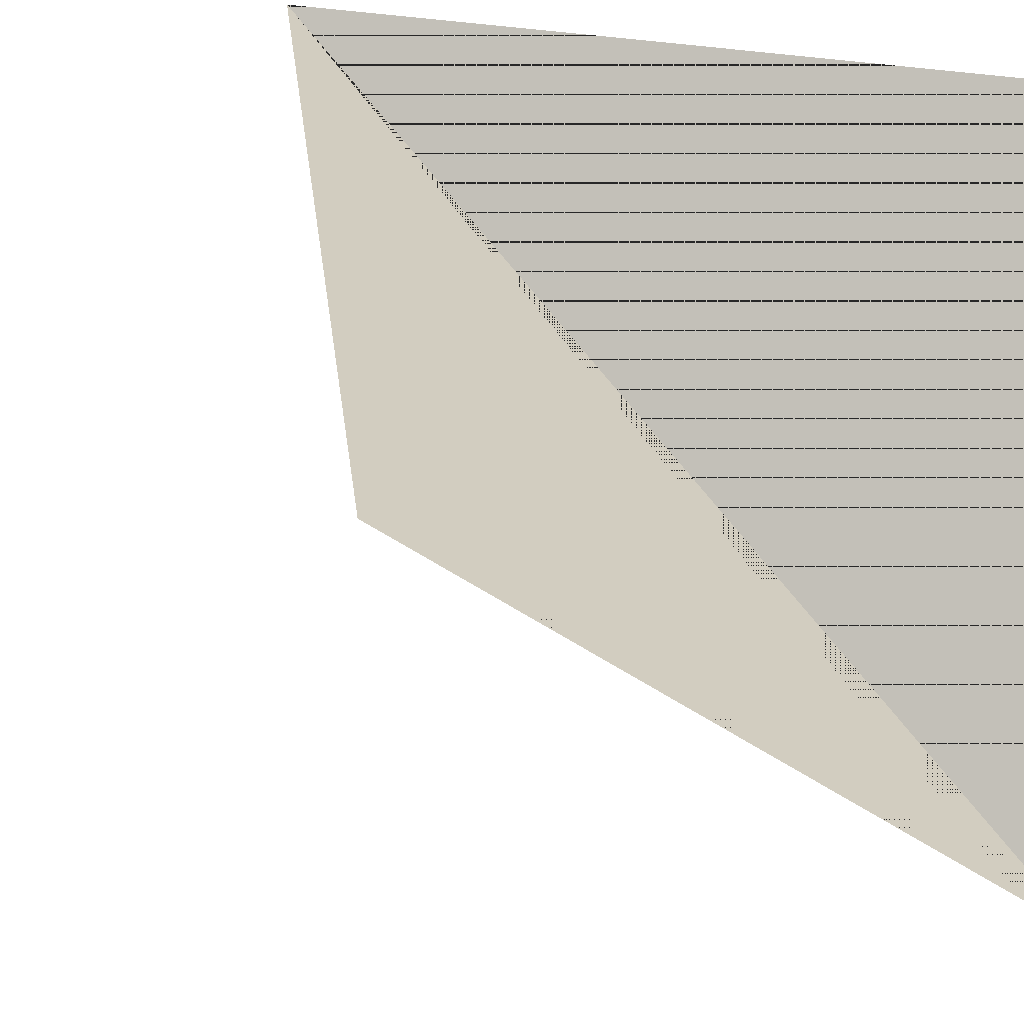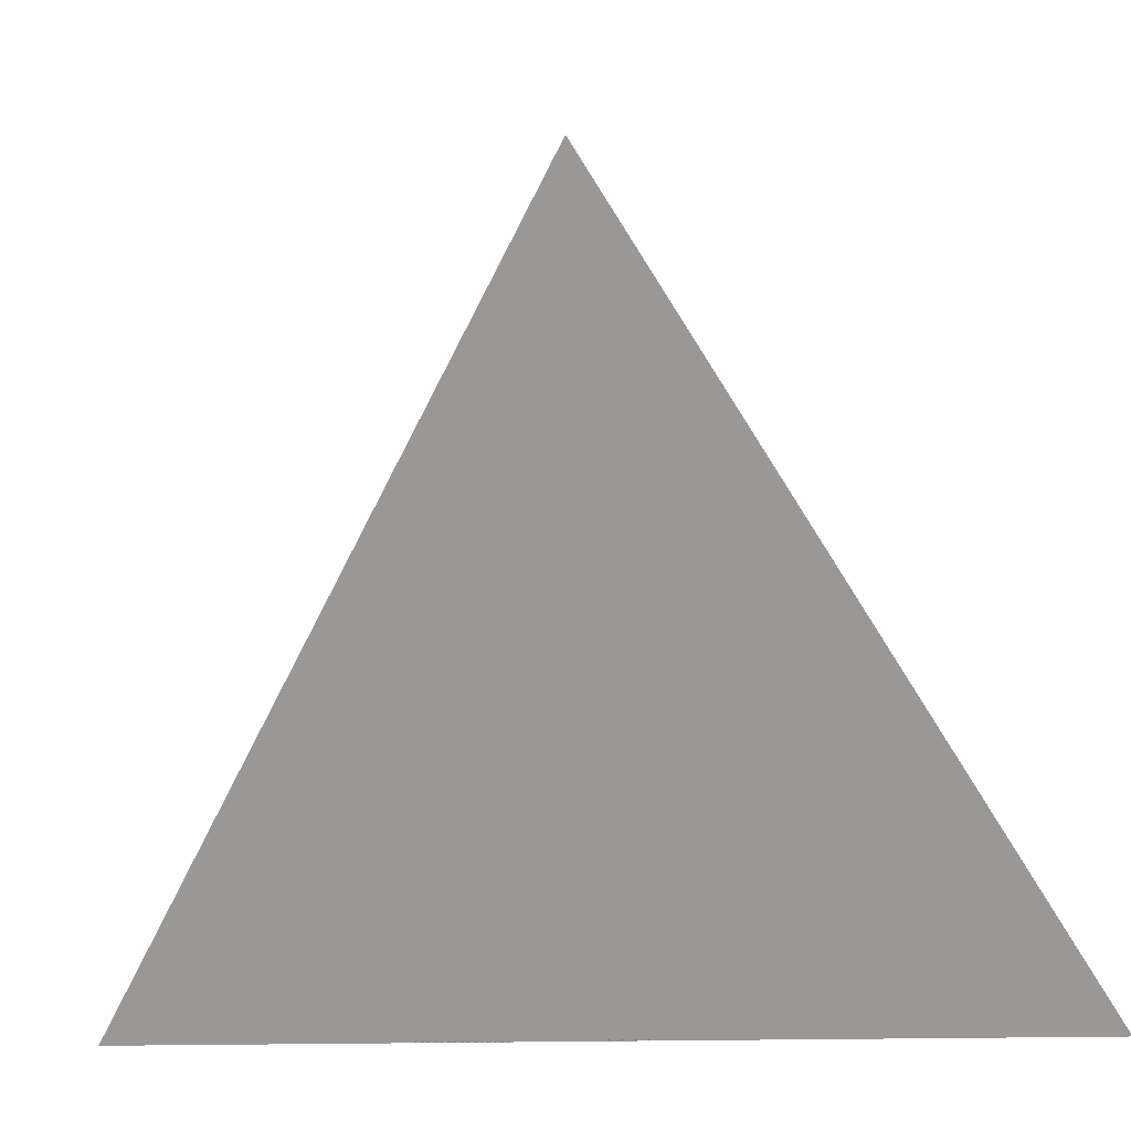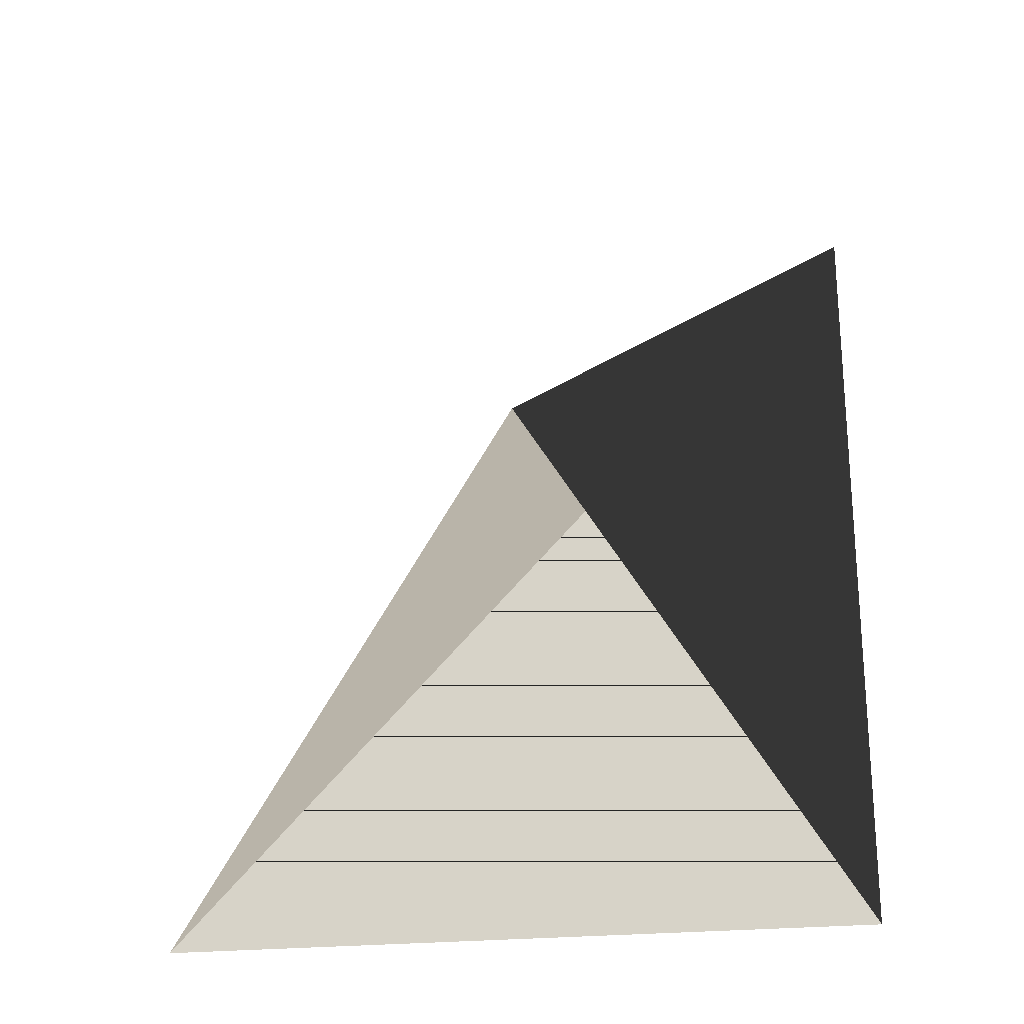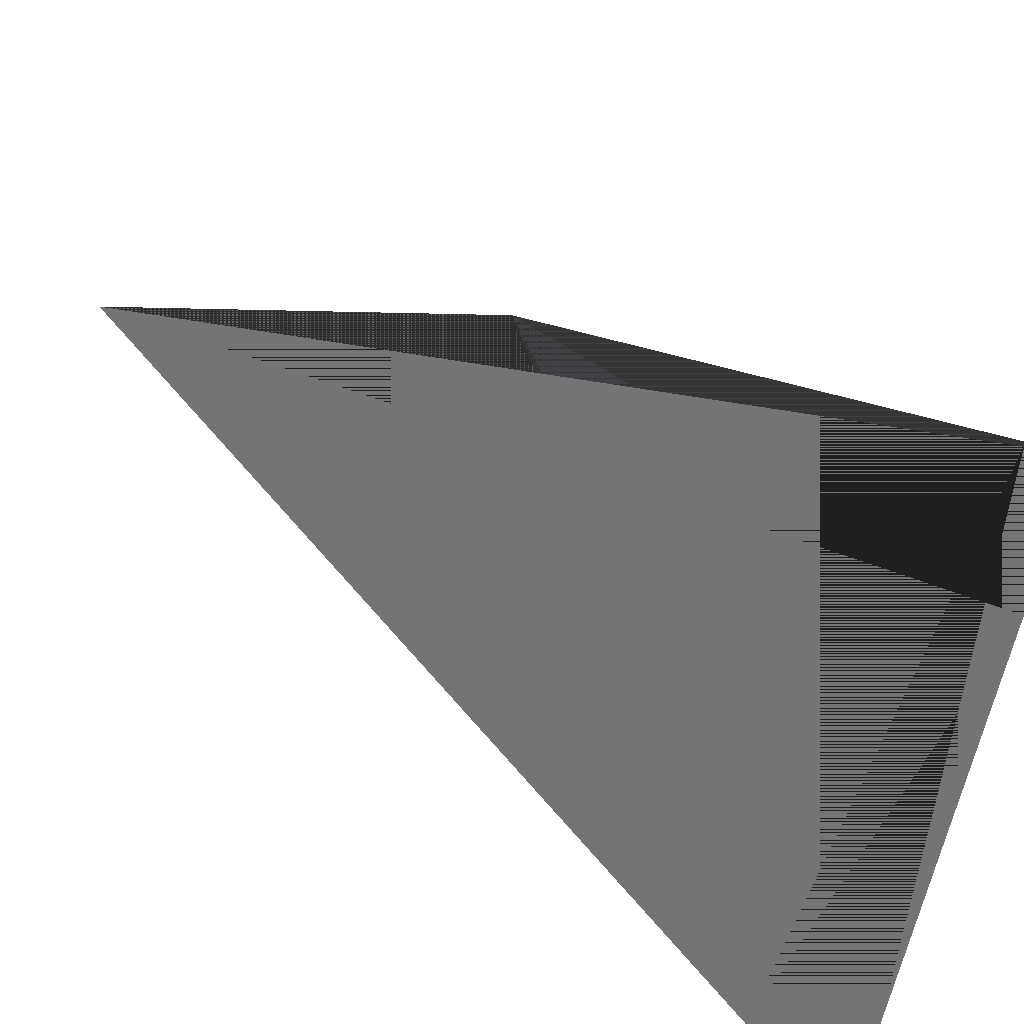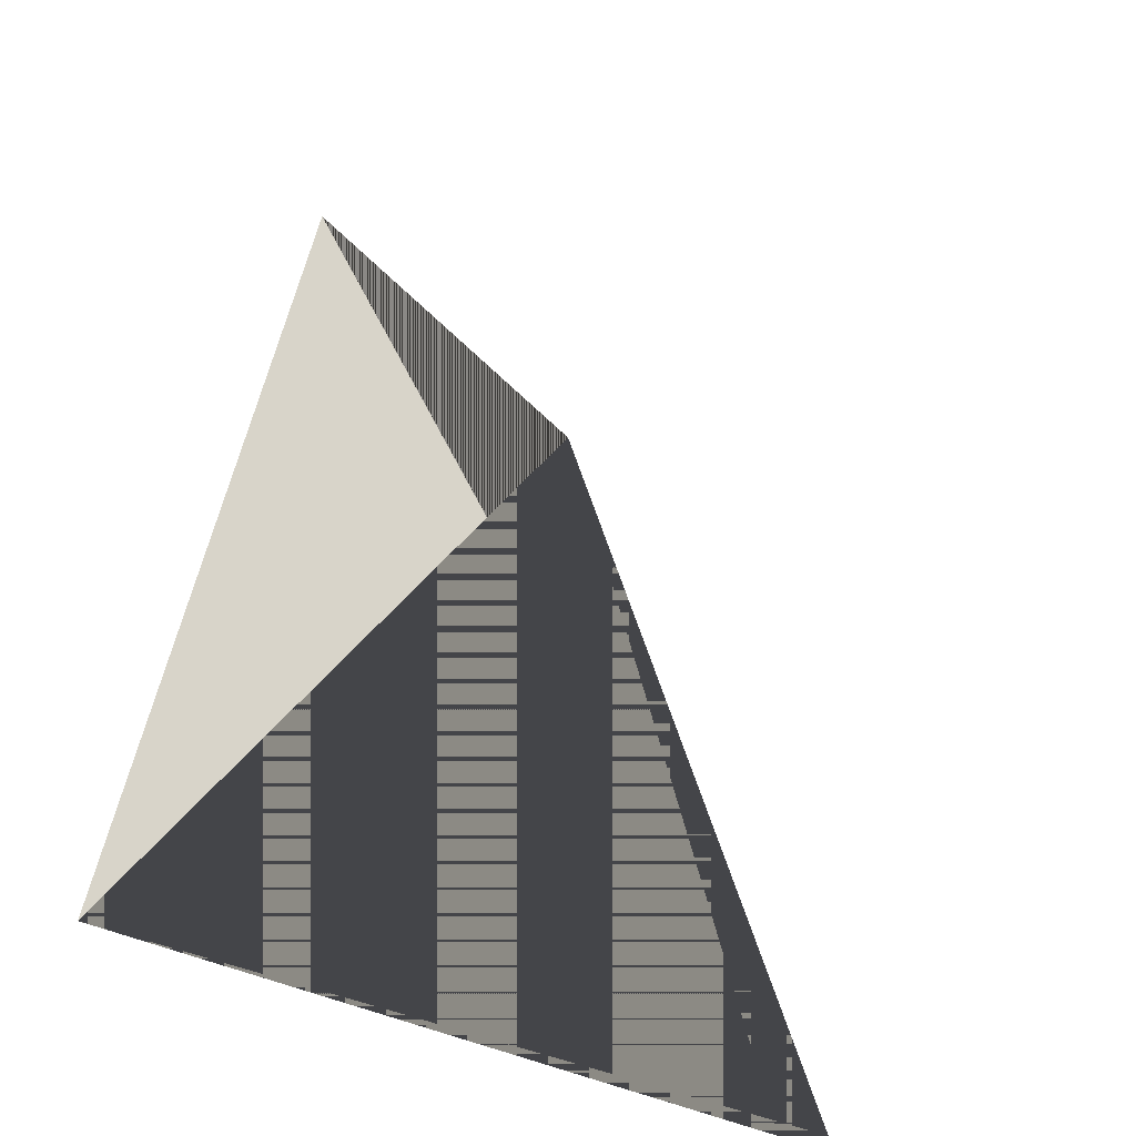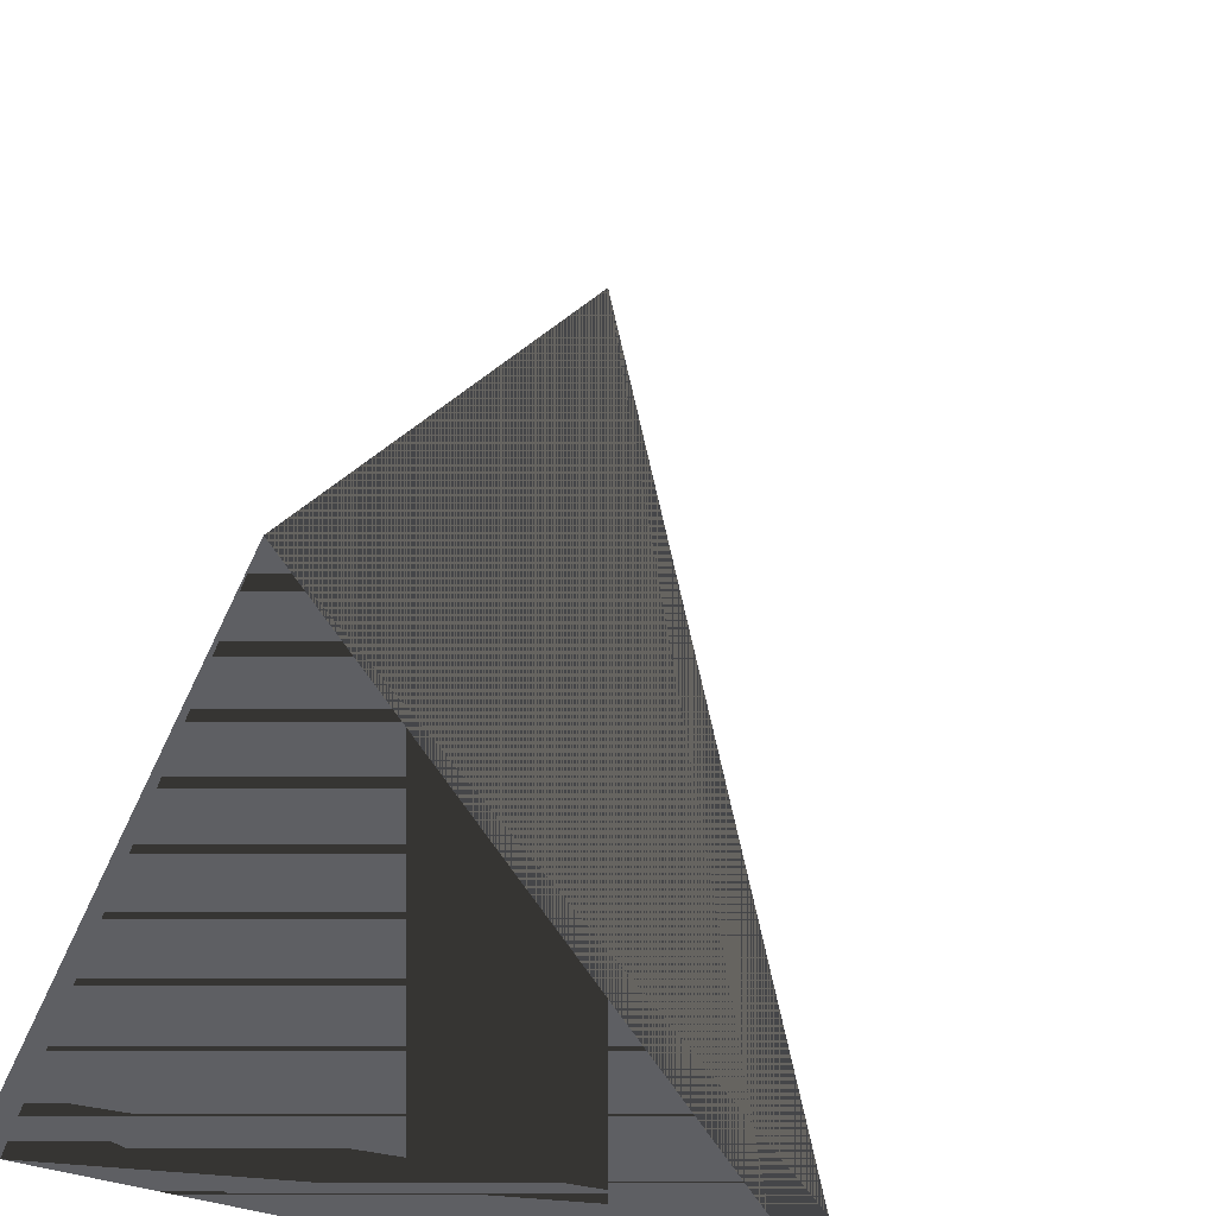
<metadata>
{"format":"obj","ext":"obj","renderer":"f3d","projection":"perspective","resolution":1024,"background":"white","views":[{"elev":-1.2,"azim":-26.2,"up":"+Z"},{"elev":-4.9,"azim":83.3,"up":"+Y"},{"elev":77.1,"azim":-2.3,"up":"+Y"},{"elev":-56.1,"azim":-10.0,"up":"+Y"},{"elev":75.3,"azim":106.9,"up":"+Y"},{"elev":-41.6,"azim":158.0,"up":"+Y"}]}
</metadata>
<code>
o Test
v 1 -1 1
v  1 -1 -1
v  -1 -1  1
v 1 -1  -1
v  0  1  0
f 1 2 3 4
f 1 2 5
f 2 3 5
f 3 4 5
f 4 1 5

</code>
